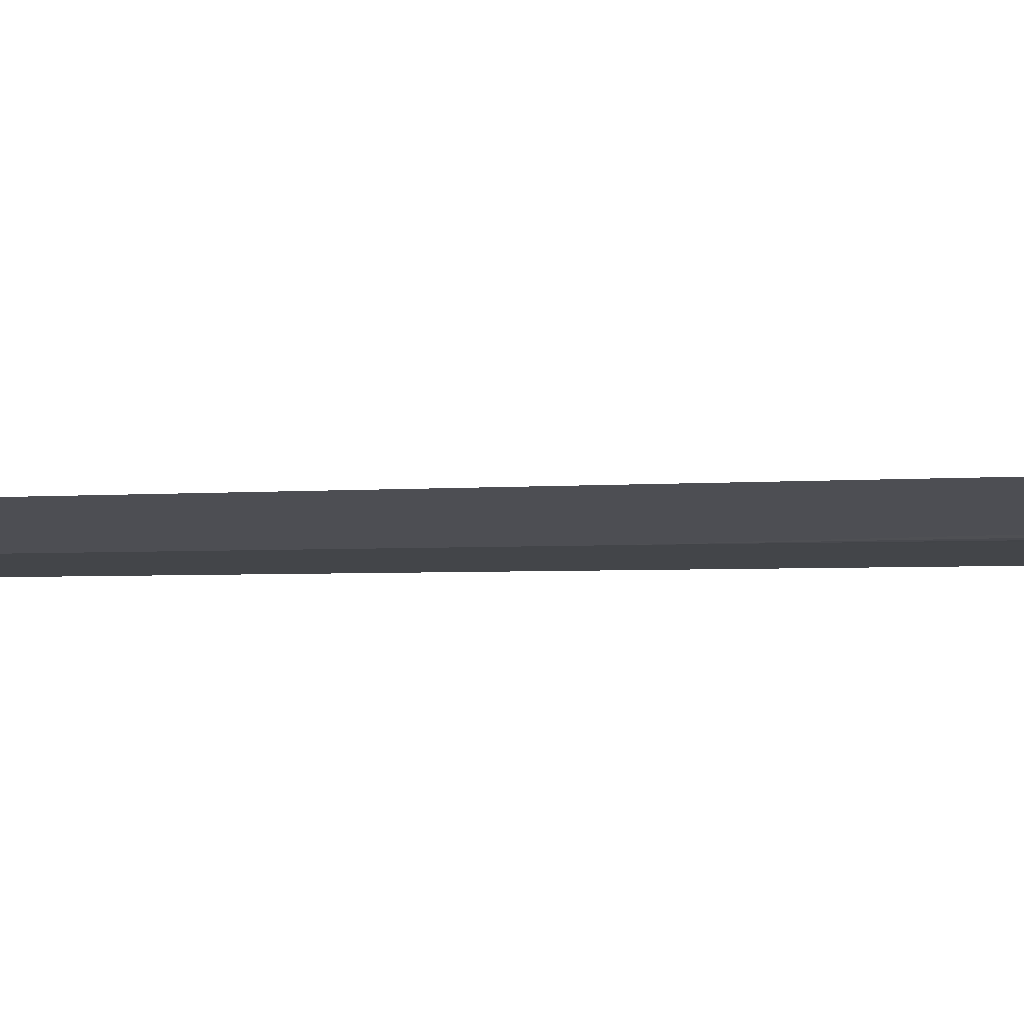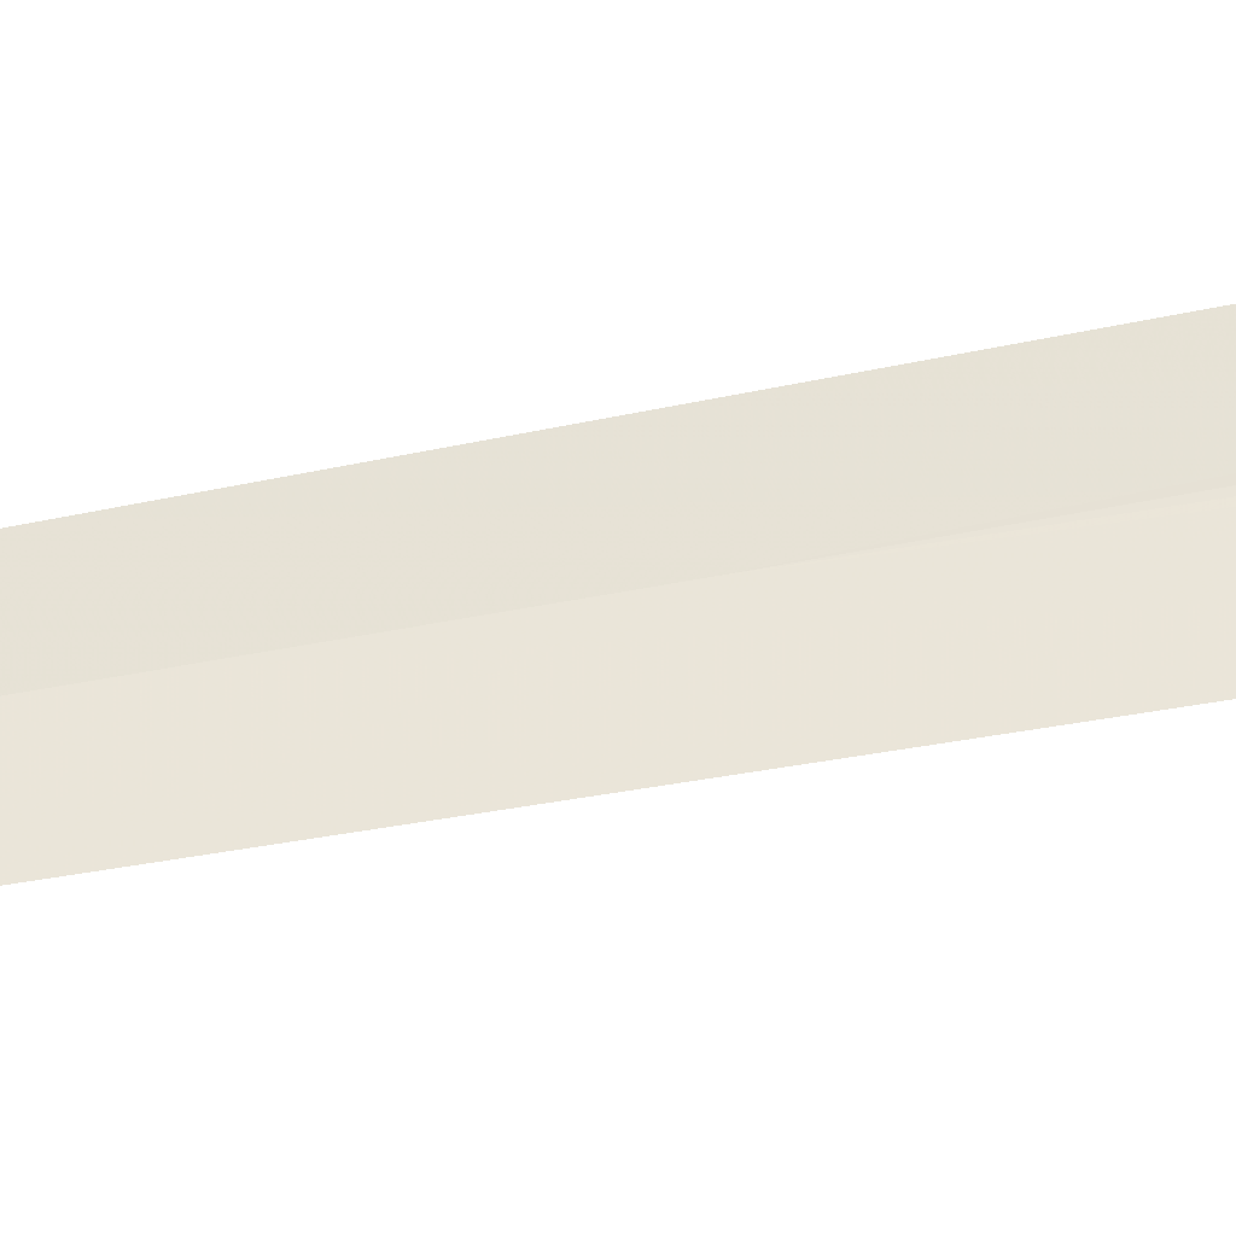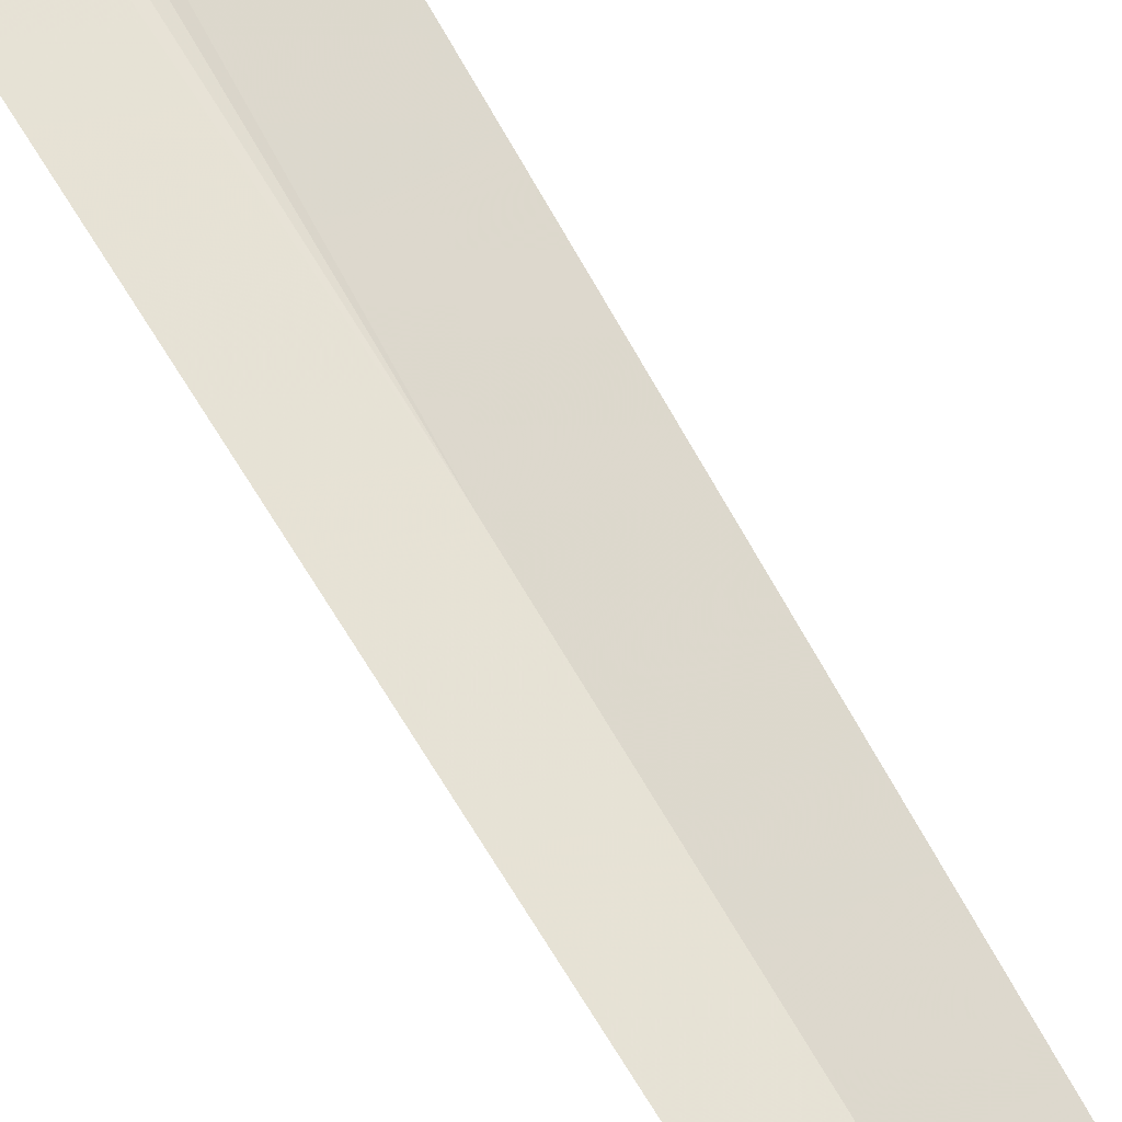
<metadata>
{"format":"obj","ext":"obj","renderer":"f3d","projection":"perspective","resolution":1024,"background":"white","views":[{"elev":-5.2,"azim":98.7,"up":"+Y"},{"elev":67.2,"azim":79.7,"up":"+Y"},{"elev":60.1,"azim":-28.4,"up":"+Y"}]}
</metadata>
<code>
v -7.784 -34.49 4.898
v -7.914 -34.5 0.8578
v -7.784 -34.49 9.102
v -7.816 -34.5 0.8475
v -7.719 -34.48 0.8166
v -7.624 -34.46 0.7655
f 1 3 2
f 1 2 4
f 1 4 5
f 1 5 6
f 1 6 3

</code>
